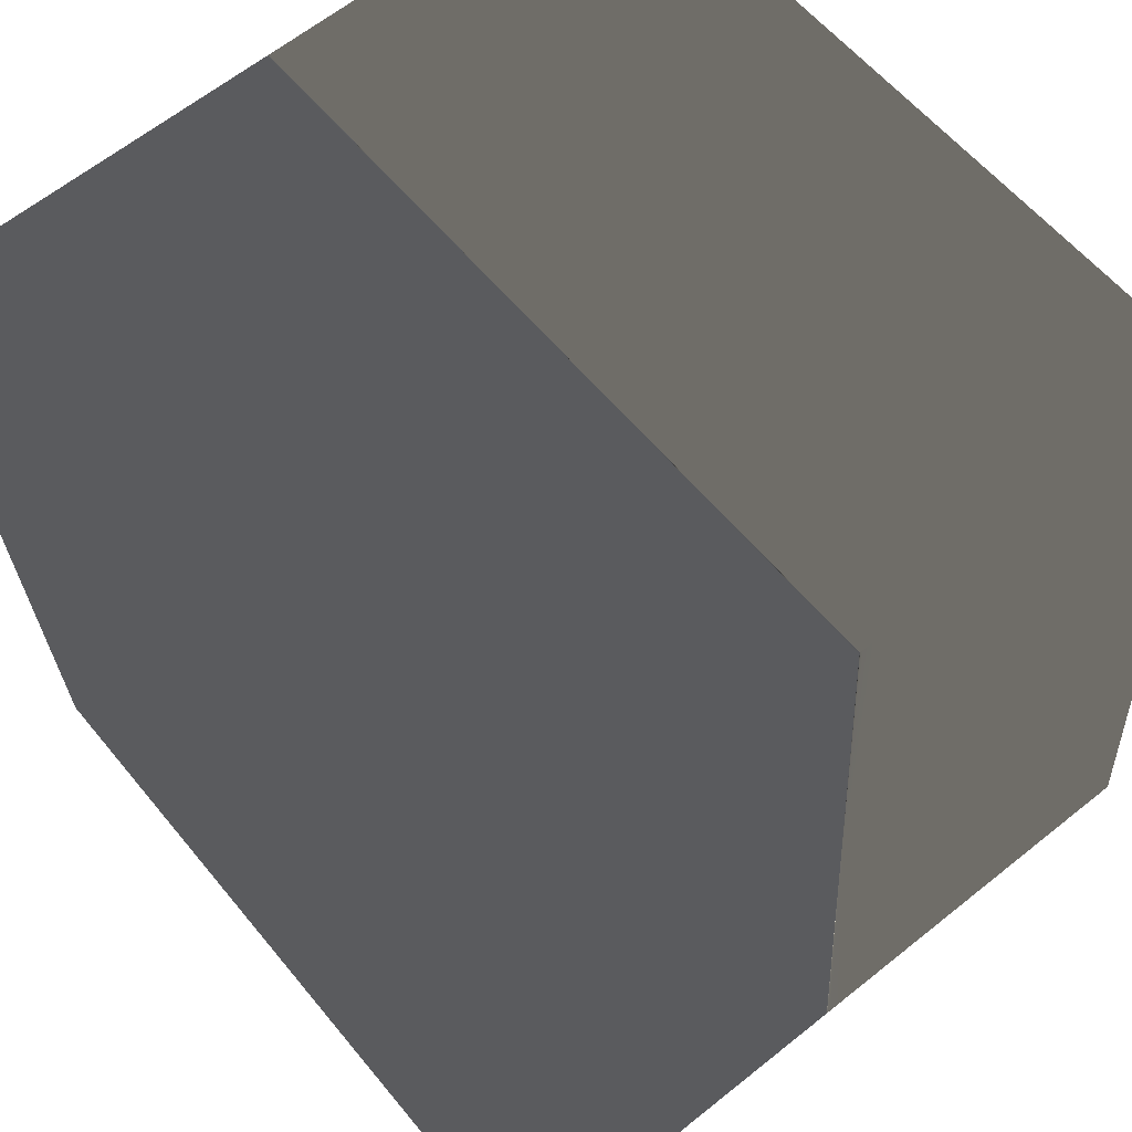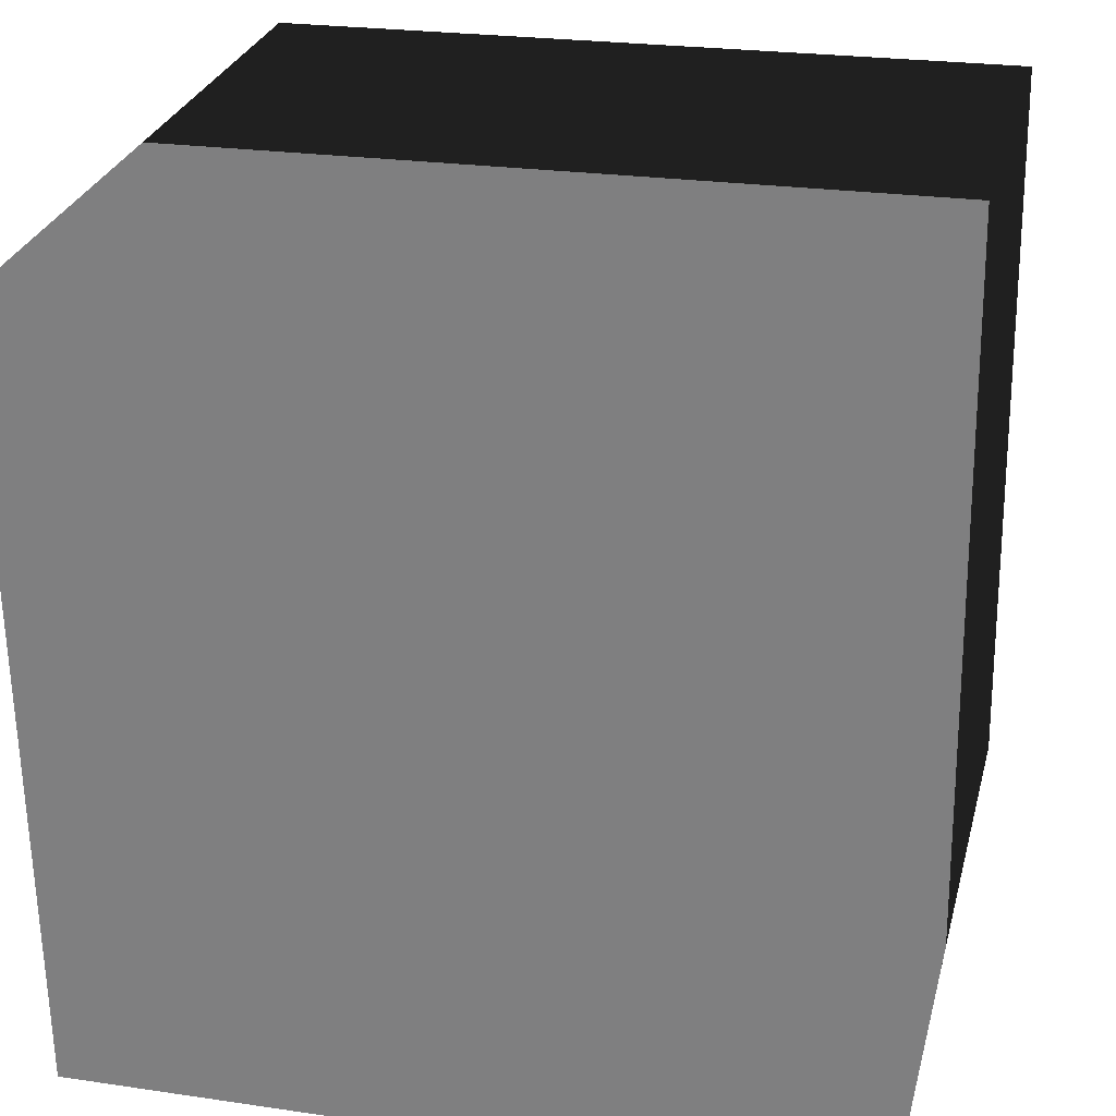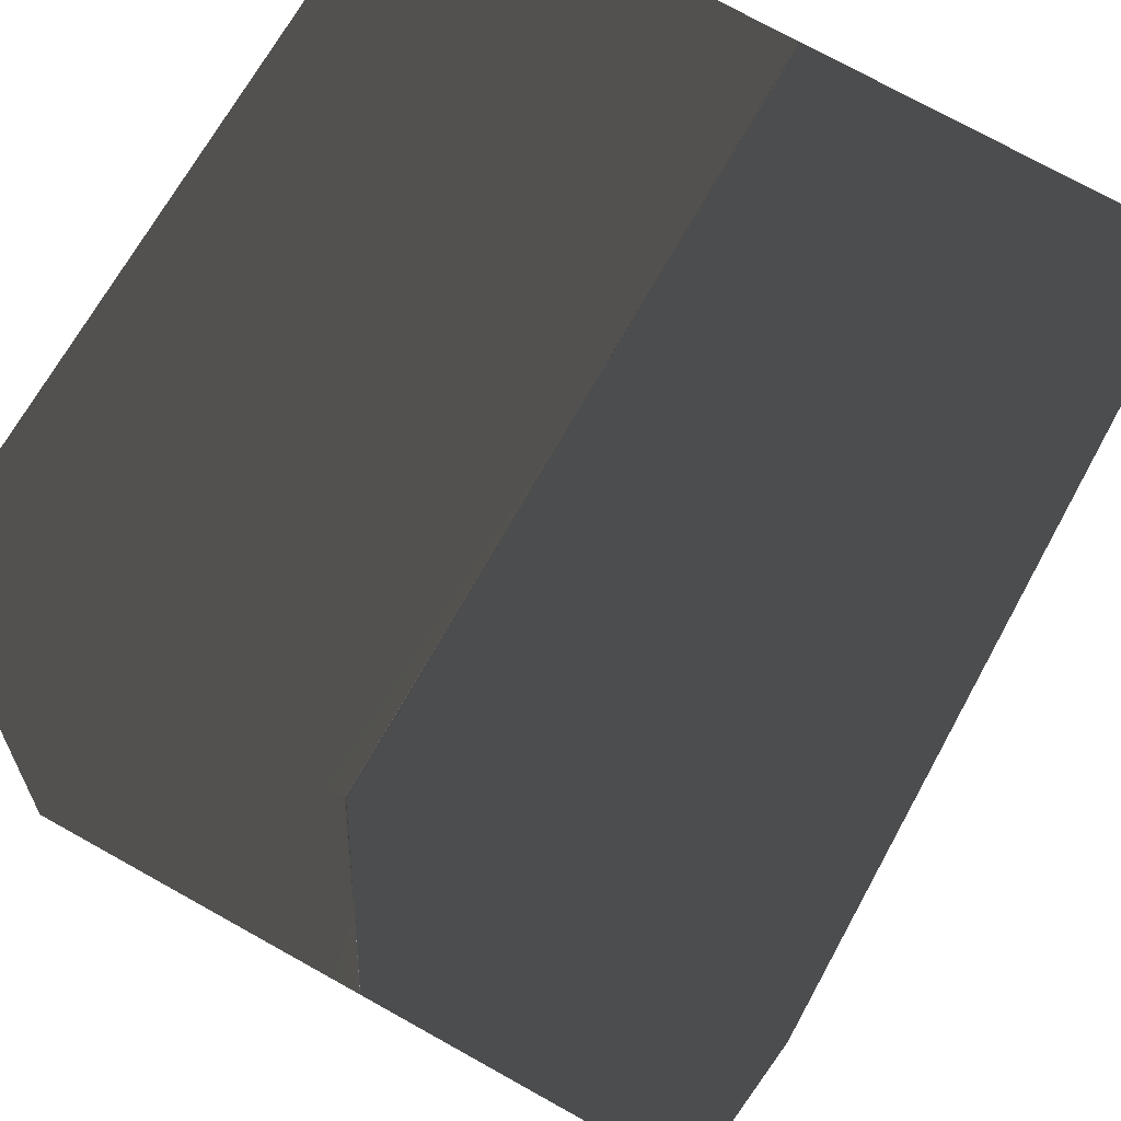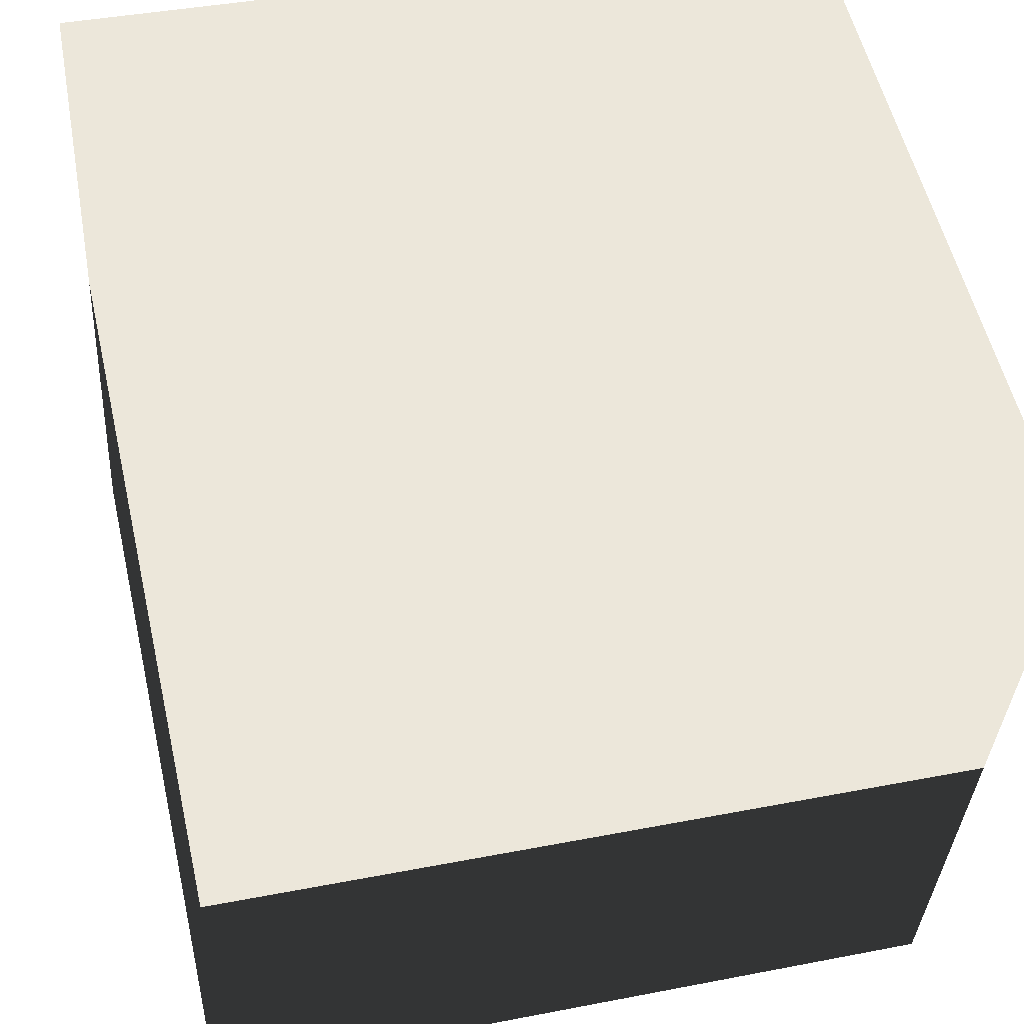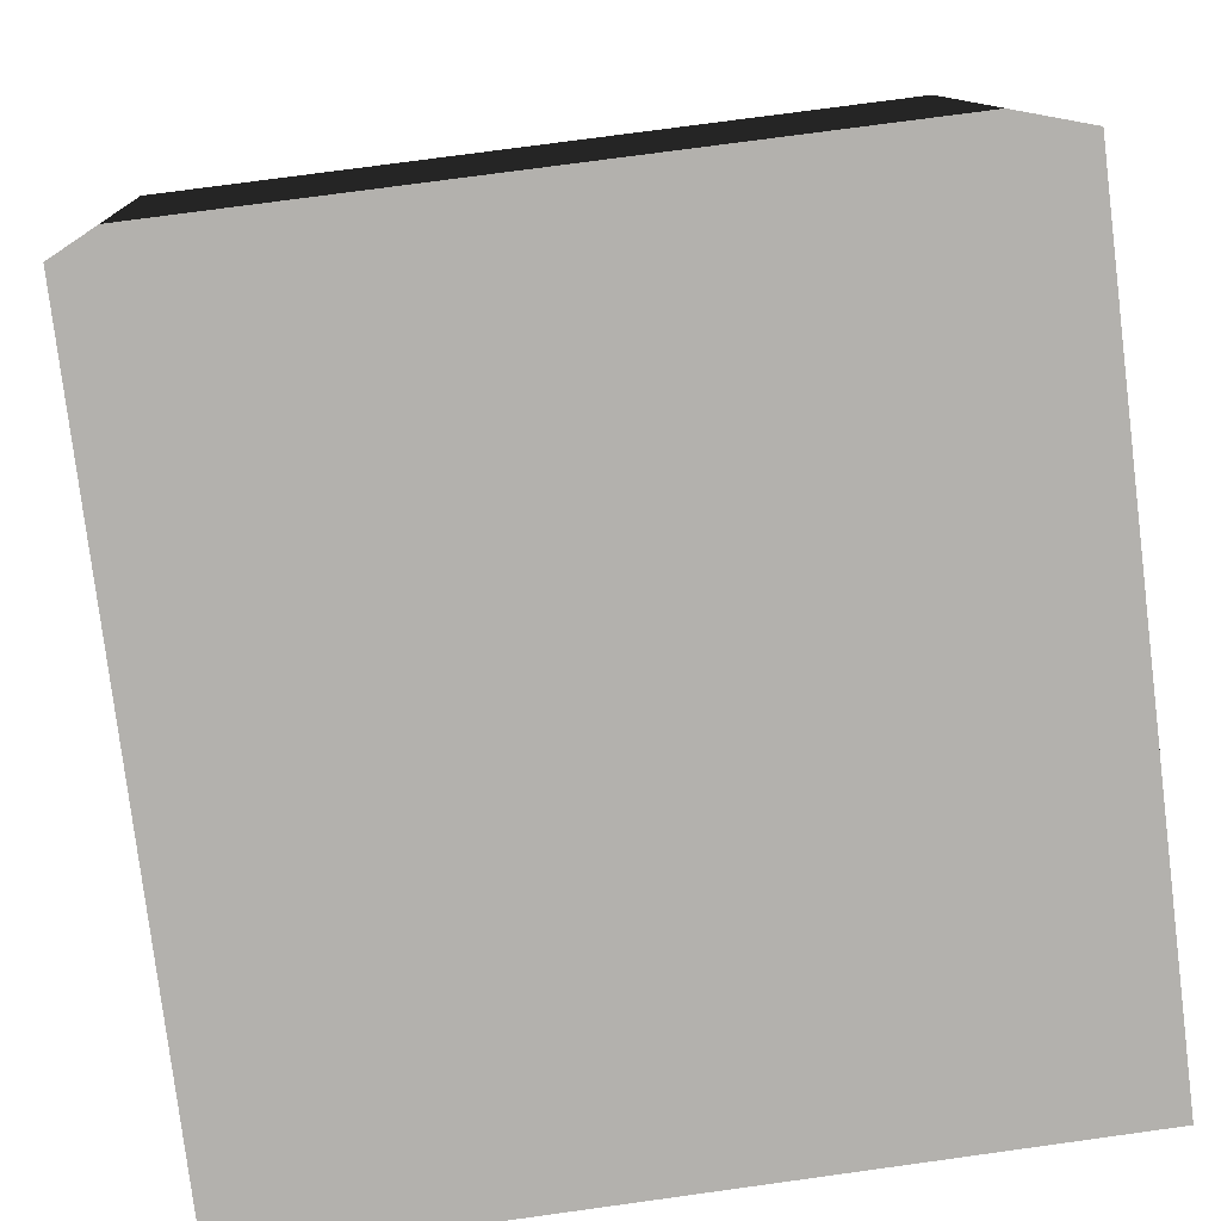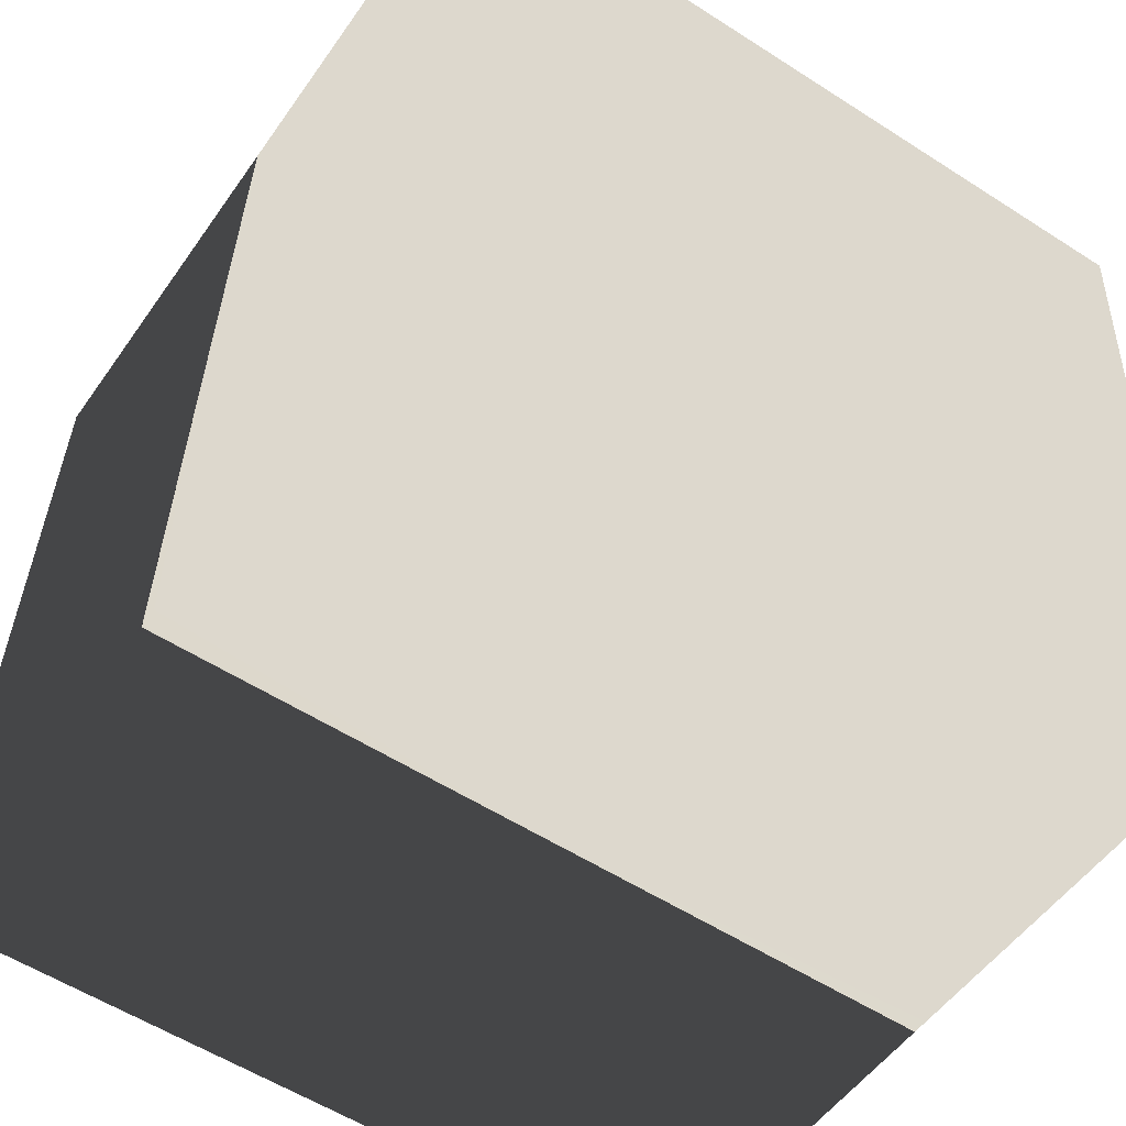
<metadata>
{"format":"obj","ext":"obj","renderer":"f3d","projection":"perspective","resolution":1024,"background":"white","views":[{"elev":58.4,"azim":-128.8,"up":"+Y"},{"elev":23.9,"azim":-166.1,"up":"+Y"},{"elev":68.4,"azim":118.8,"up":"+Y"},{"elev":55.1,"azim":77.0,"up":"+Z"},{"elev":-78.4,"azim":-83.0,"up":"+Z"},{"elev":-56.2,"azim":146.0,"up":"+Y"}]}
</metadata>
<code>
g Box01.002
v -2.501 -2.495 0.1487
v -2.499 2.497 -0.1466
v 2.501 2.495 -0.1487
v 2.499 -2.497 0.1466
v -2.499 -2.199 5.14
v 2.501 -2.201 5.138
v 2.503 2.79 4.843
v -2.497 2.792 4.845
f 1 2 3
f 3 4 1
f 5 6 7
f 7 8 5
f 1 4 6
f 6 5 1
f 4 3 7
f 7 6 4
f 3 2 8
f 8 7 3
f 2 1 5
f 5 8 2

</code>
